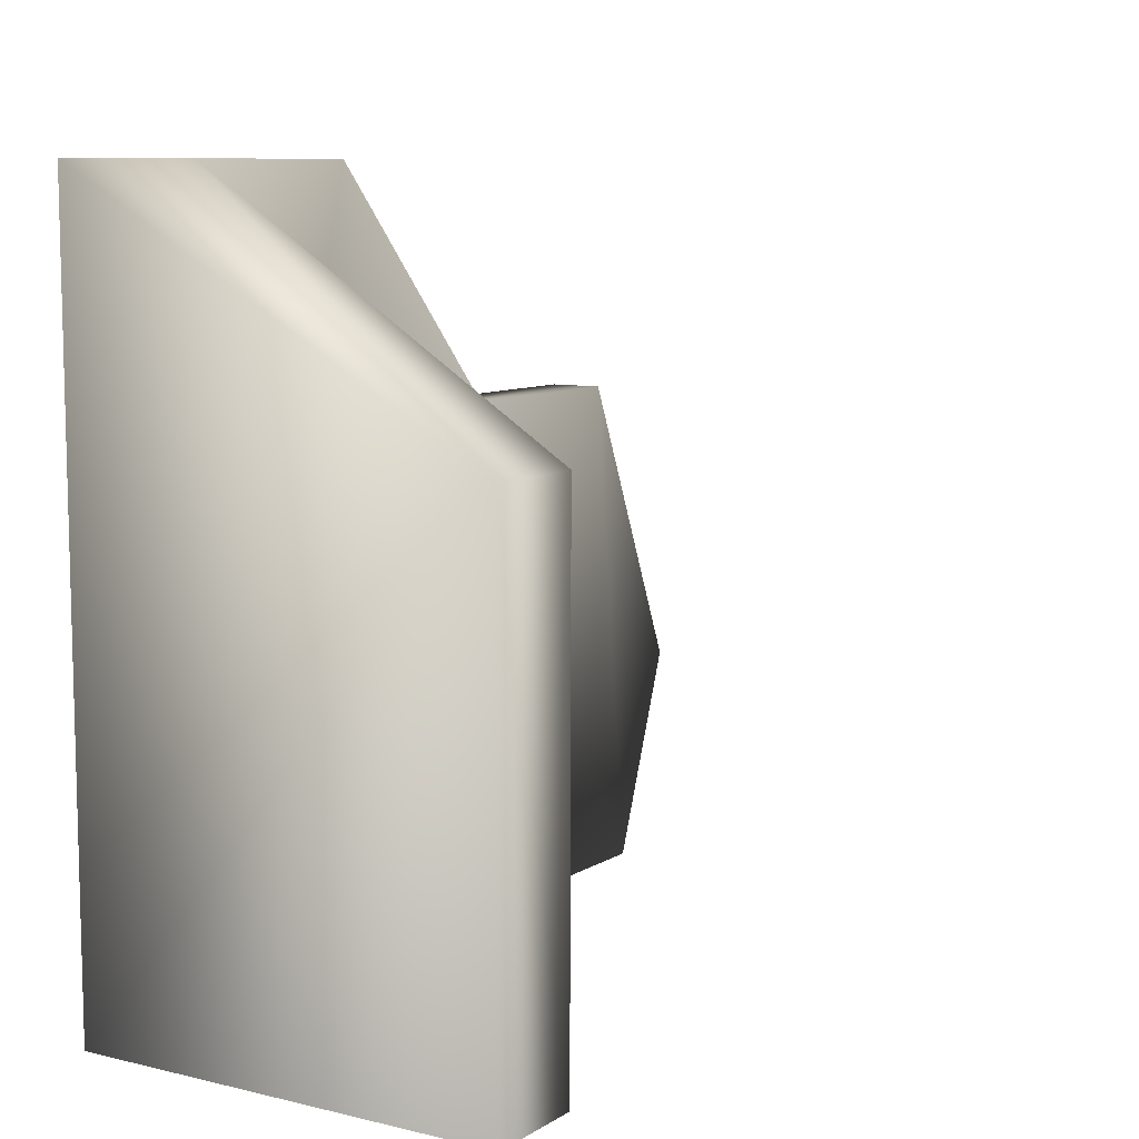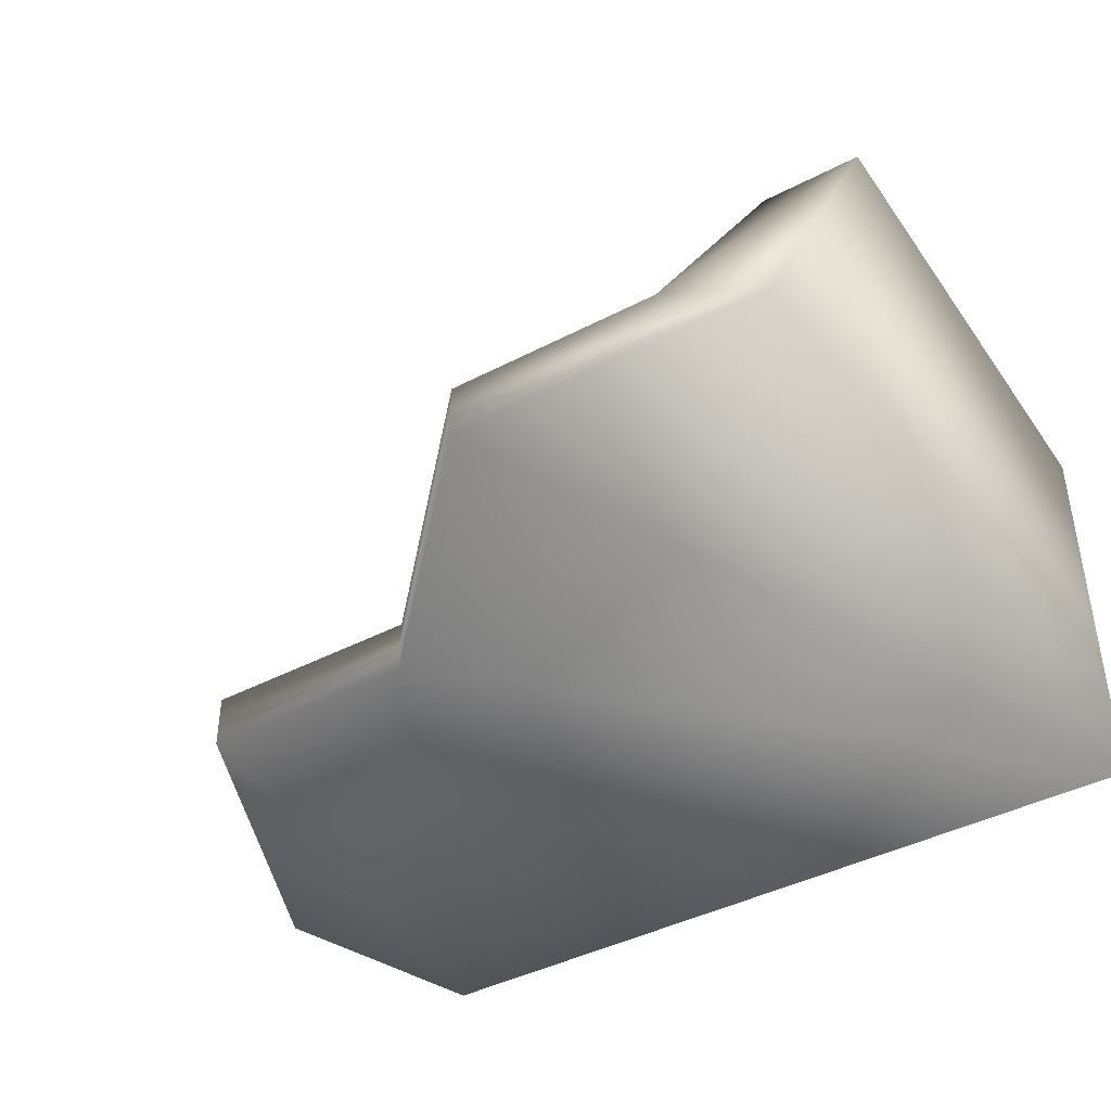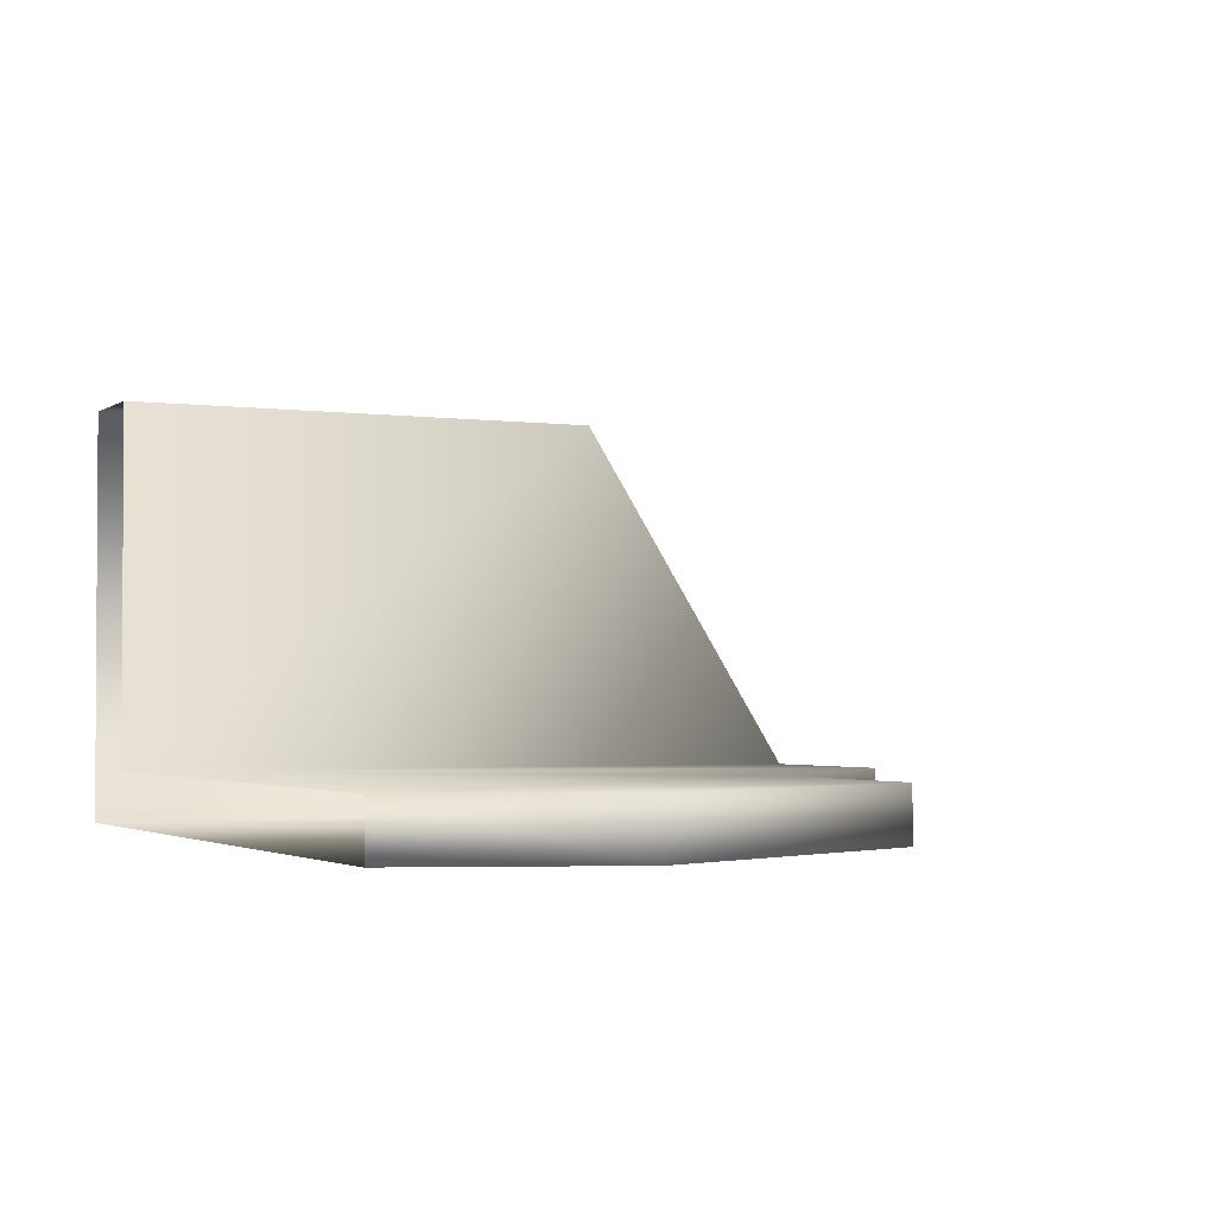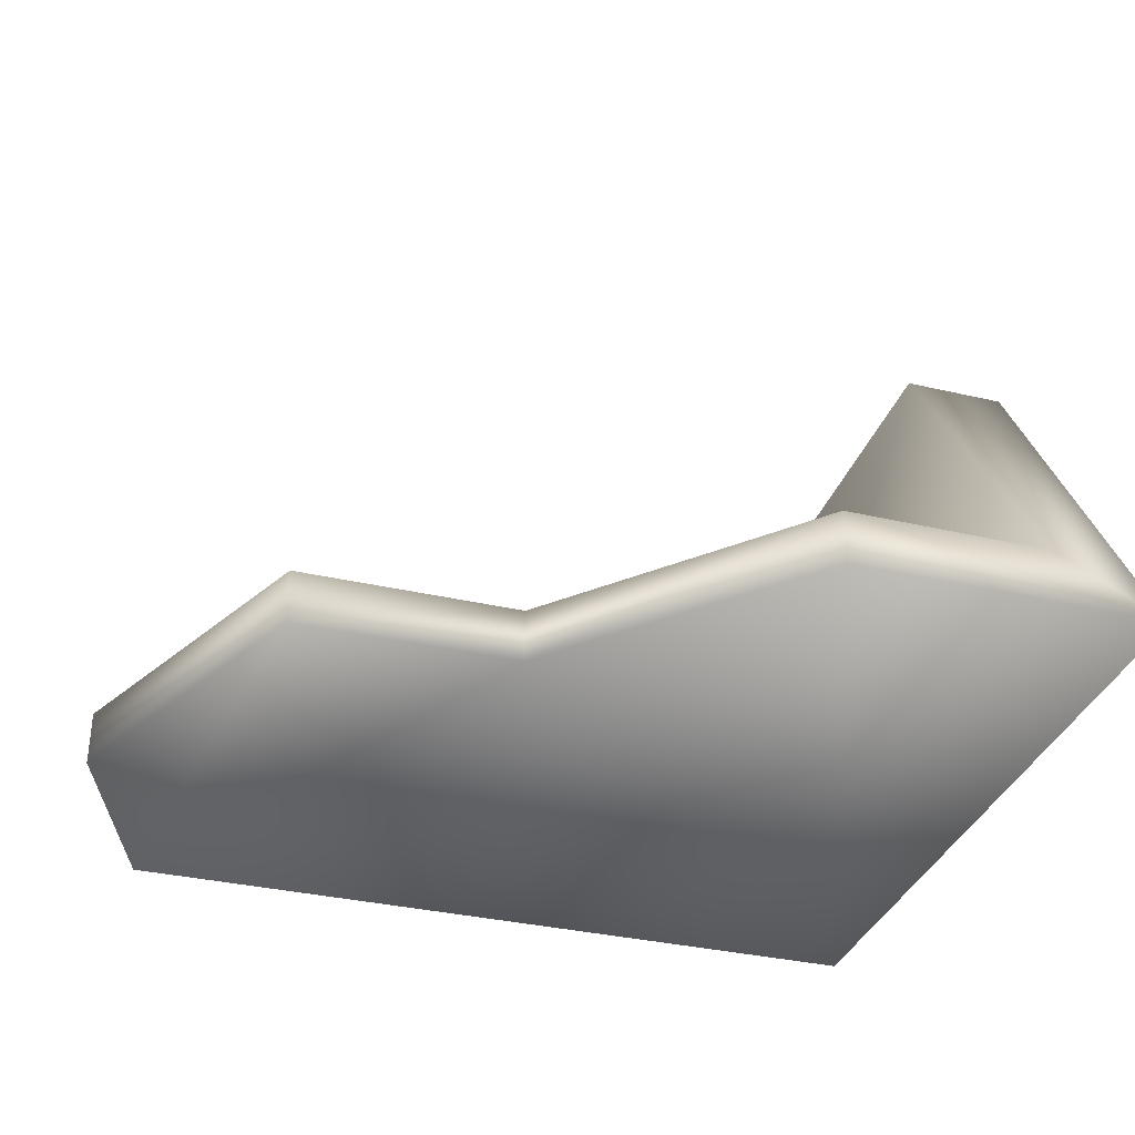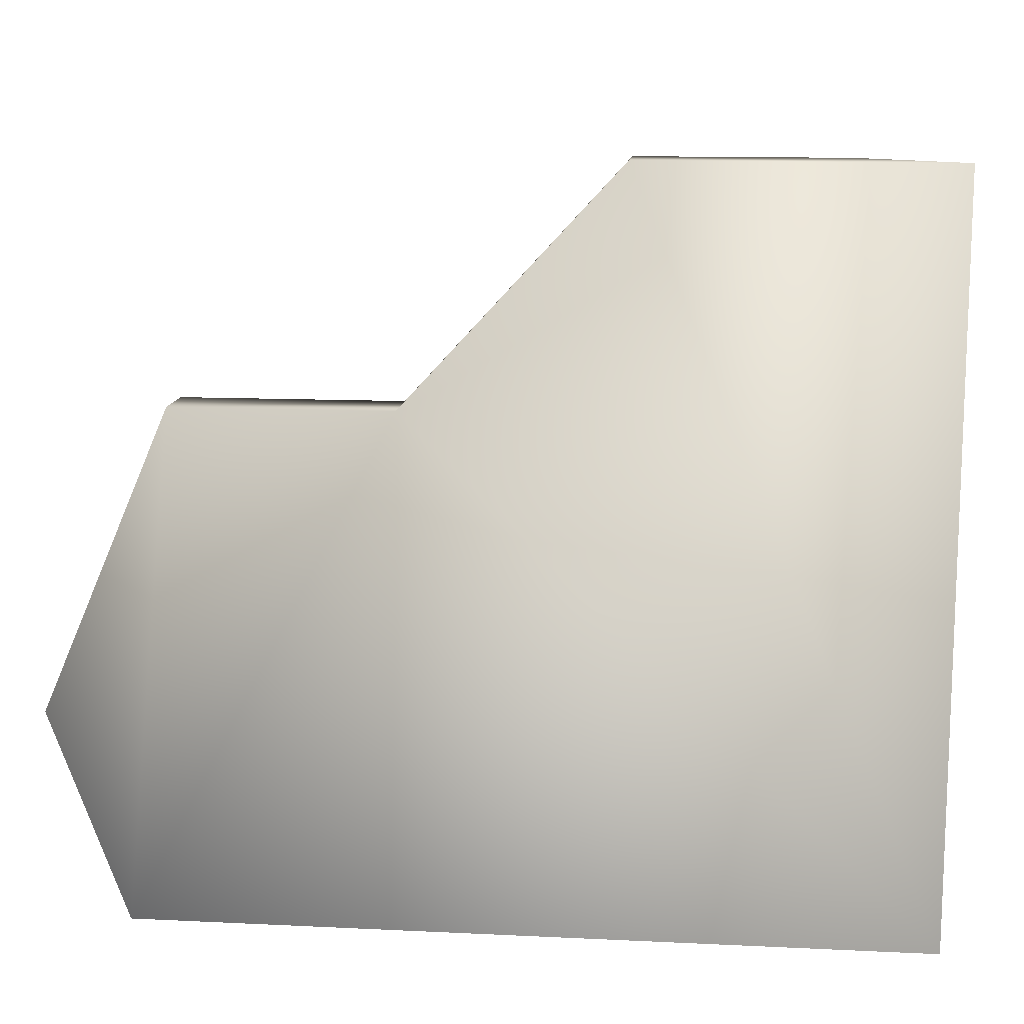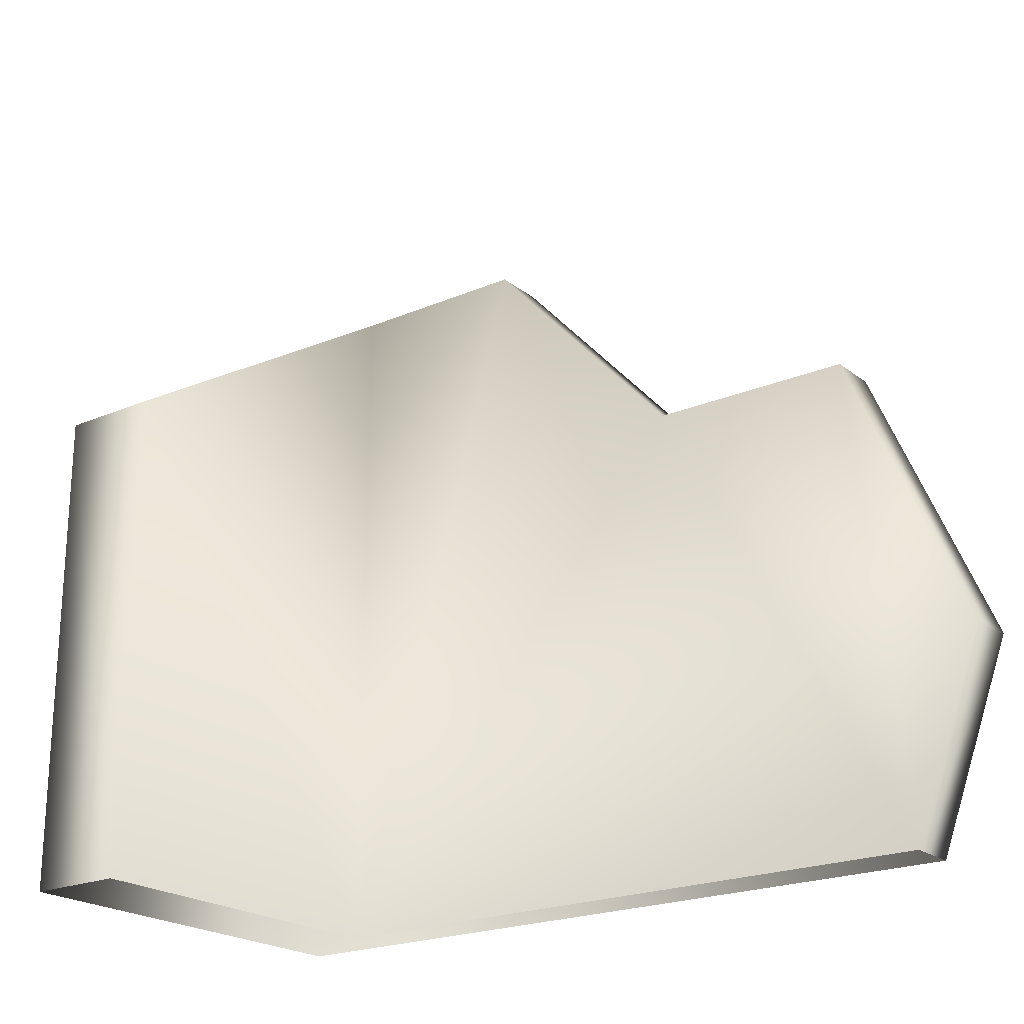
<metadata>
{"format":"obj","ext":"obj","renderer":"f3d","projection":"perspective","resolution":1024,"background":"white","views":[{"elev":8.8,"azim":-57.6,"up":"+Y"},{"elev":-42.2,"azim":-148.0,"up":"+Z"},{"elev":-2.2,"azim":64.1,"up":"+Z"},{"elev":-34.2,"azim":162.4,"up":"+Z"},{"elev":12.8,"azim":-173.7,"up":"+Y"},{"elev":-21.8,"azim":36.9,"up":"+Y"}]}
</metadata>
<code>
g fcbg_desert_006_building_02
v 1.574 0.0004325 -0.6044
v 1.37 1.985 -0.6044
v 1.874 0.8157 -0.6044
v 0.5307 1.986 -0.6044
v -1.08 0.0004325 -0.6044
v -0.2938 2.882 -0.6044
v -1.072 2.882 -0.6044
v -1.072 1.972 0.815
v -1.08 0.0004325 0.815
v 1.574 0.0004325 -0.6044
v 1.874 0.8157 -0.6044
v 1.874 0.8157 -0.815
v 1.37 1.985 -0.6044
v 1.574 0.0004325 -0.815
v 1.37 1.985 -0.815
v 0.5307 1.986 -0.6044
v 0.5307 1.986 -0.815
v -1.47 0.0004325 -0.815
v -0.2938 2.882 -0.6044
v -0.2938 2.882 -0.815
v -1.47 2.882 -0.815
v -1.072 2.882 -0.6044
v -1.47 1.972 0.815
v -1.47 0.0004325 0.815
v -1.072 1.972 0.815
v -1.08 0.0004325 0.815
g fcbg_desert_006_building_02_0
f 3 2 1
f 2 4 1
f 1 4 5
f 4 6 5
f 6 7 5
f 7 8 5
f 8 9 5
f 12 11 10
f 13 11 12
f 14 12 10
f 15 13 12
f 15 12 14
f 16 13 15
f 17 15 14
f 17 16 15
f 18 17 14
f 19 16 17
f 20 19 17
f 20 17 18
f 19 20 21
f 21 20 18
f 22 19 21
f 18 23 21
f 21 23 22
f 24 23 18
f 23 25 22
f 23 24 26
f 25 23 26

</code>
